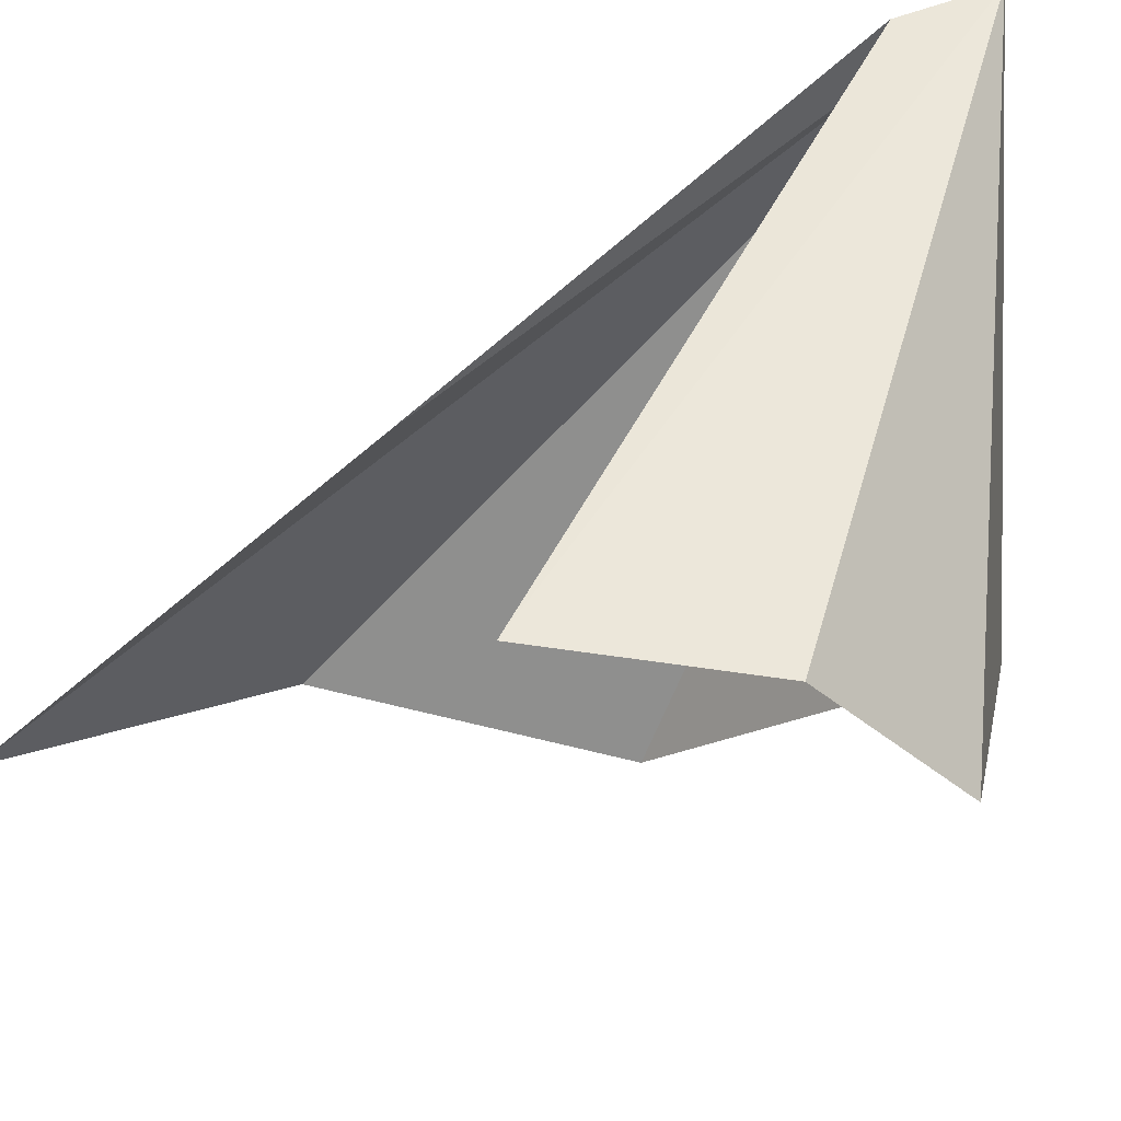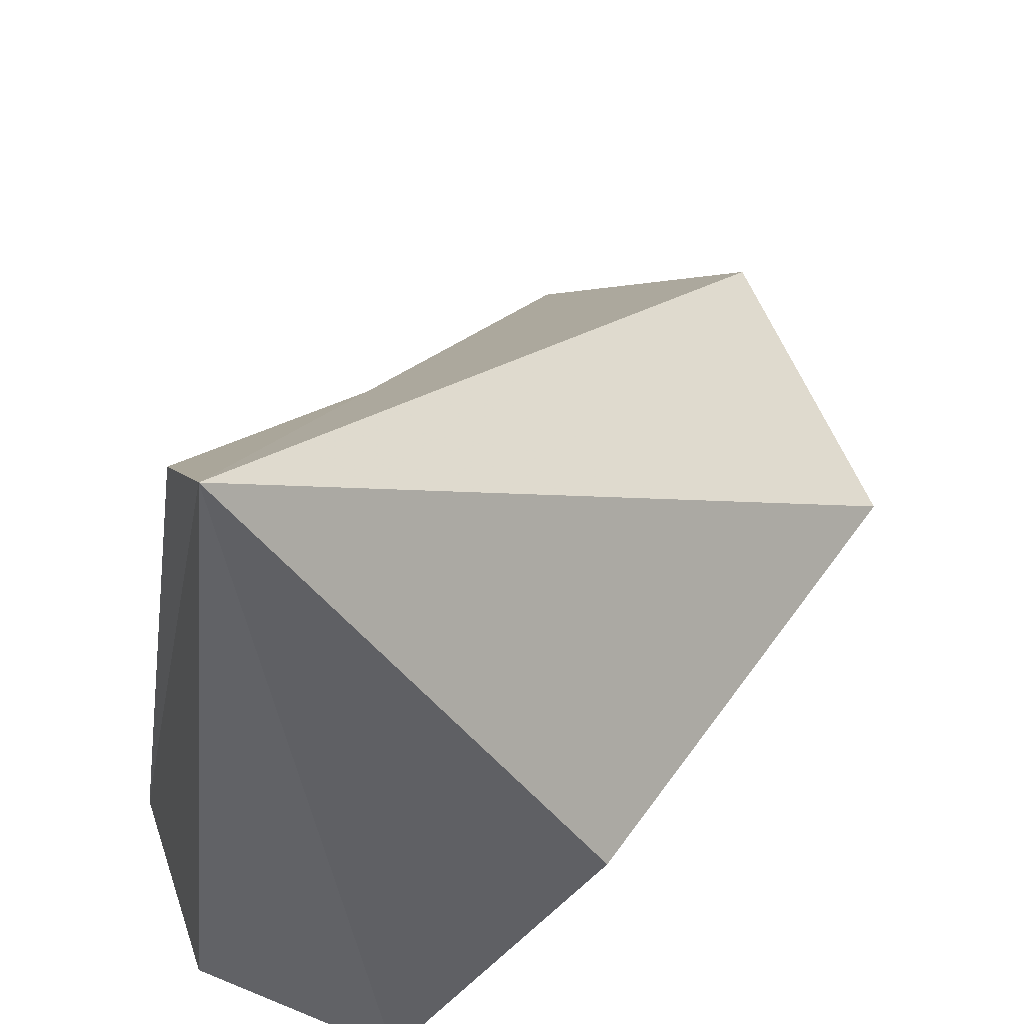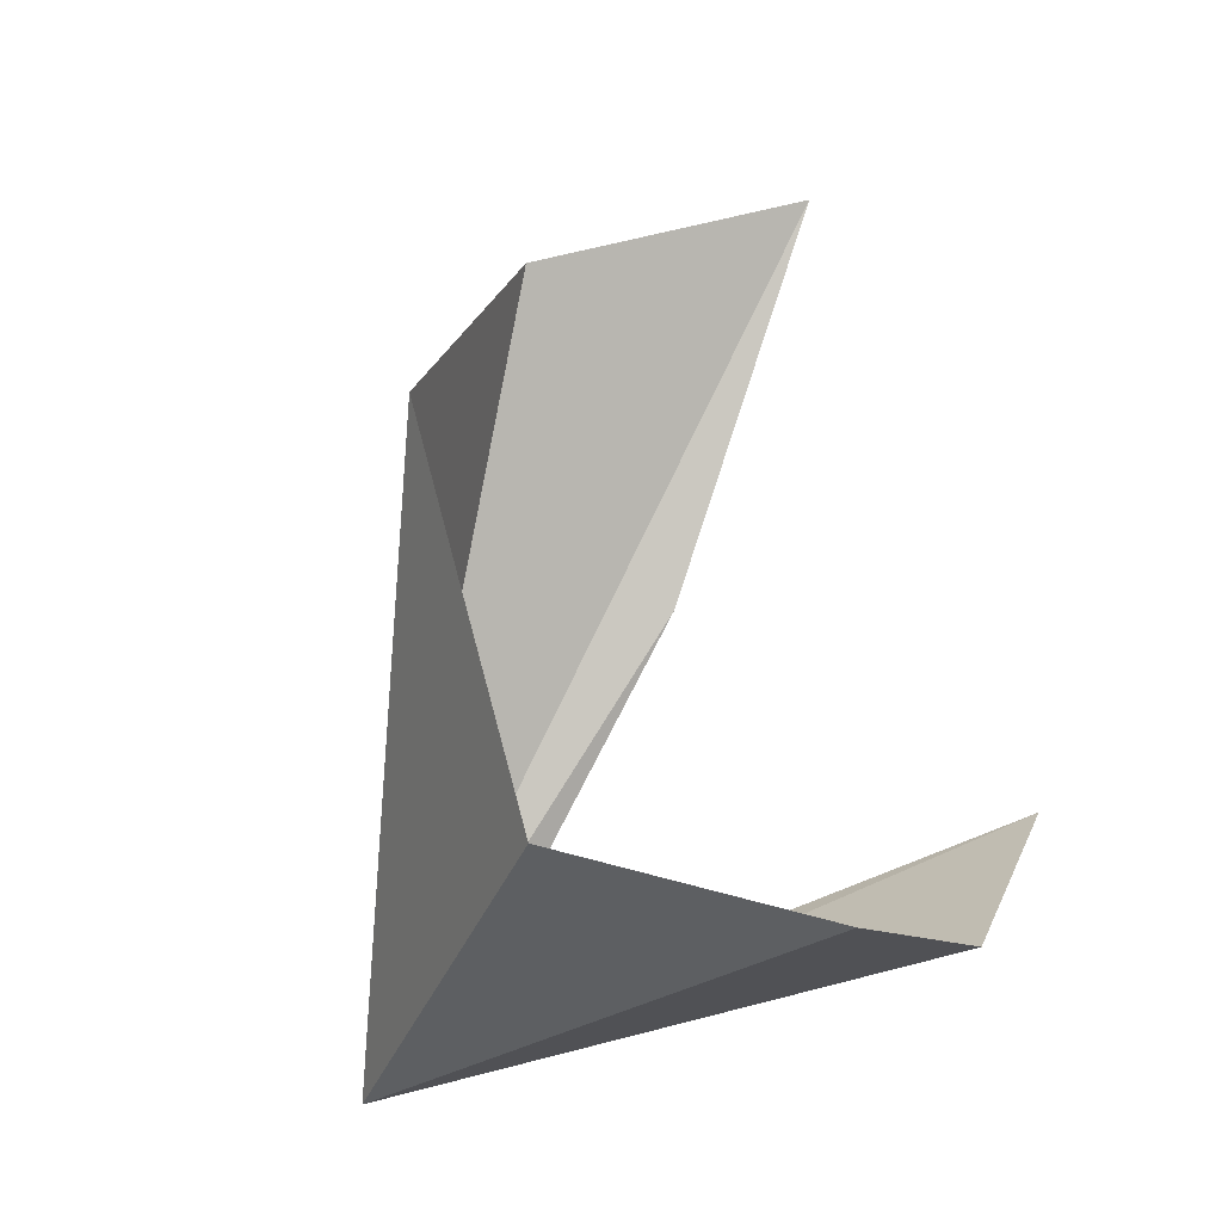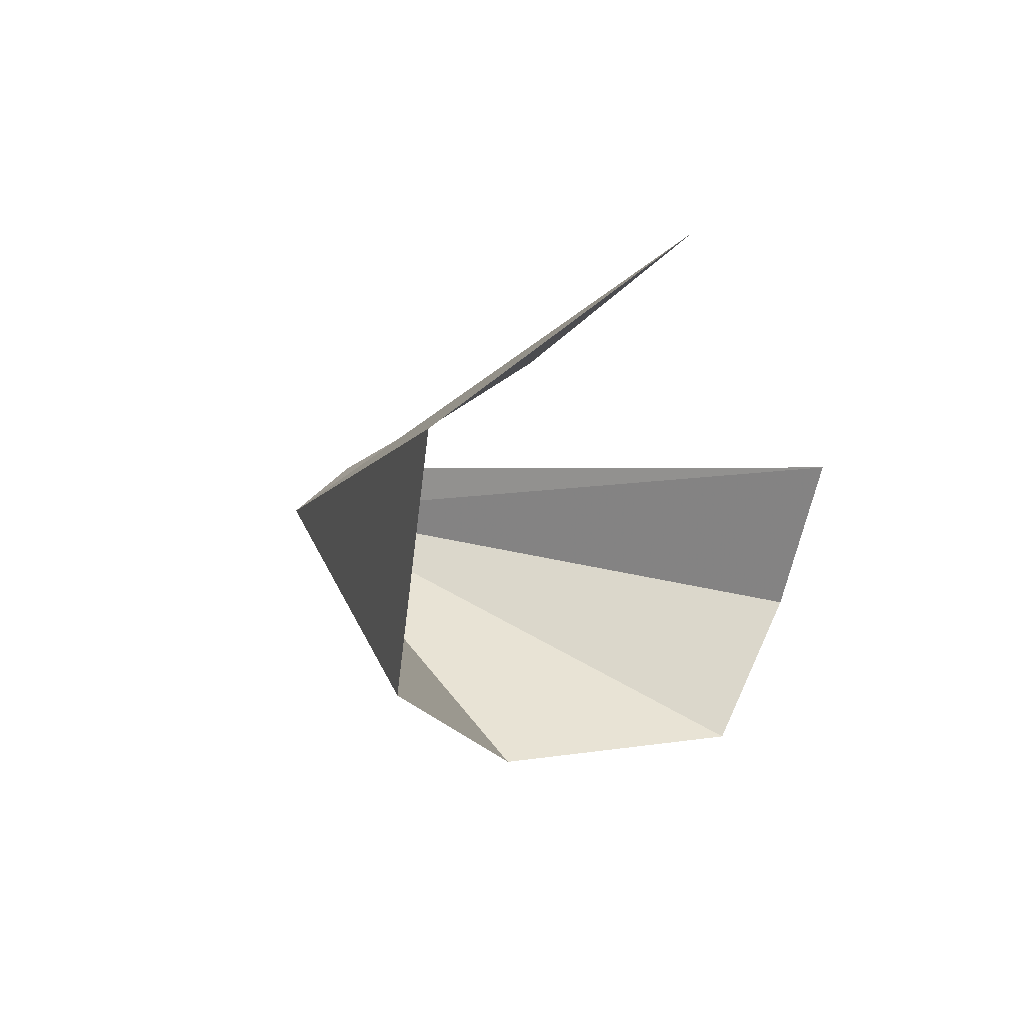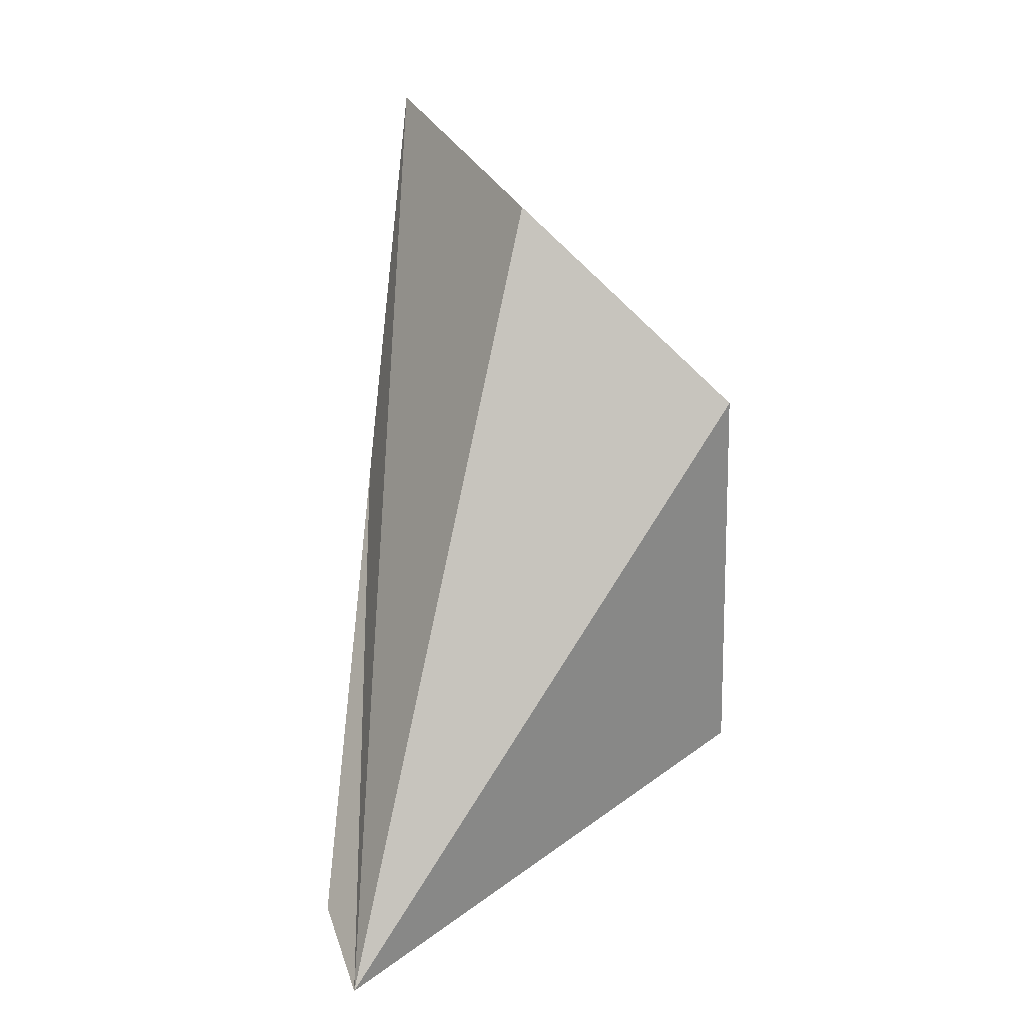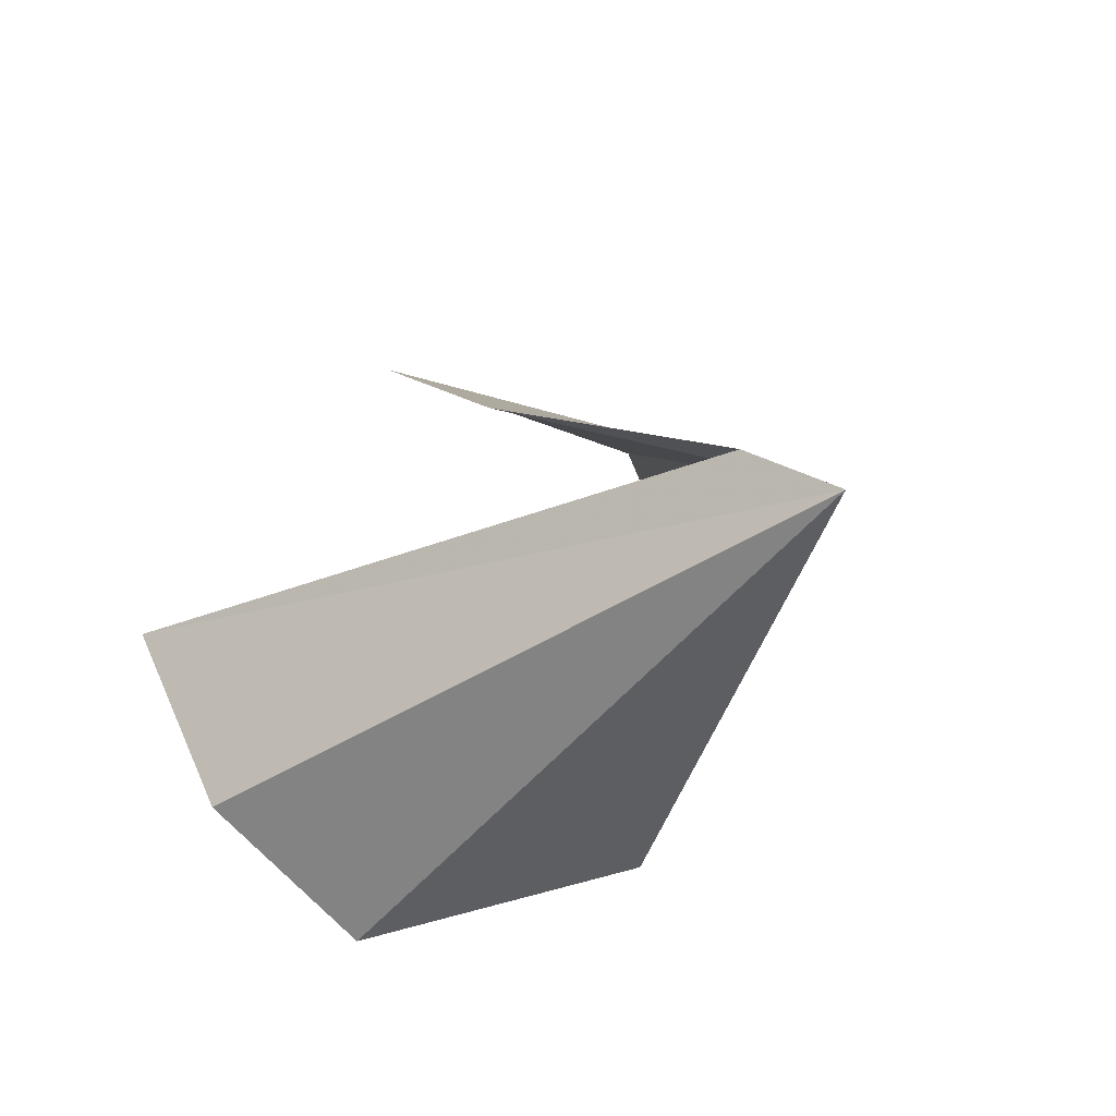
<metadata>
{"format":"obj","ext":"obj","renderer":"f3d","projection":"perspective","resolution":1024,"background":"white","views":[{"elev":-35.4,"azim":132.4,"up":"+Y"},{"elev":36.6,"azim":-151.8,"up":"+Y"},{"elev":-12.9,"azim":-48.8,"up":"+Z"},{"elev":73.5,"azim":-64.2,"up":"+Z"},{"elev":13.6,"azim":-148.1,"up":"+Z"},{"elev":-70.5,"azim":133.8,"up":"+Z"}]}
</metadata>
<code>
v 17.58 -3.744 3.034
v 18.9 -5.925 6.995
v 18.14 -4.135 3.517
v 19.26 -7.112 10.38
v 17.19 -5.838 9.547
v 18.66 -8.944 4.049
v 19.8 -8.756 5.156
v 15.44 -6.353 7.938
v 15.84 -7.176 4.66
v 17.11 -8.977 4.067
f 1 2 3
f 1 5 4
f 1 4 2
f 1 7 6
f 1 8 5
f 1 9 8
f 1 6 10
f 1 3 7
f 1 10 9

</code>
